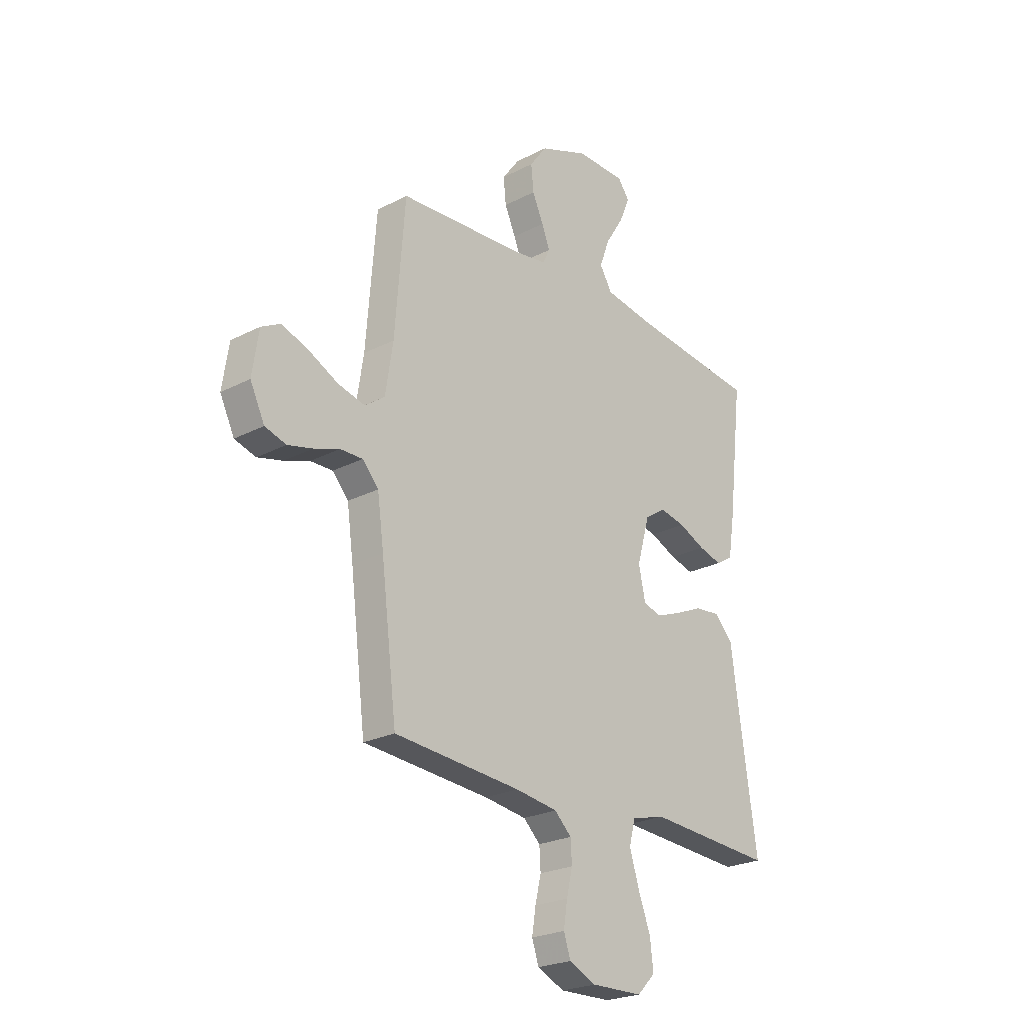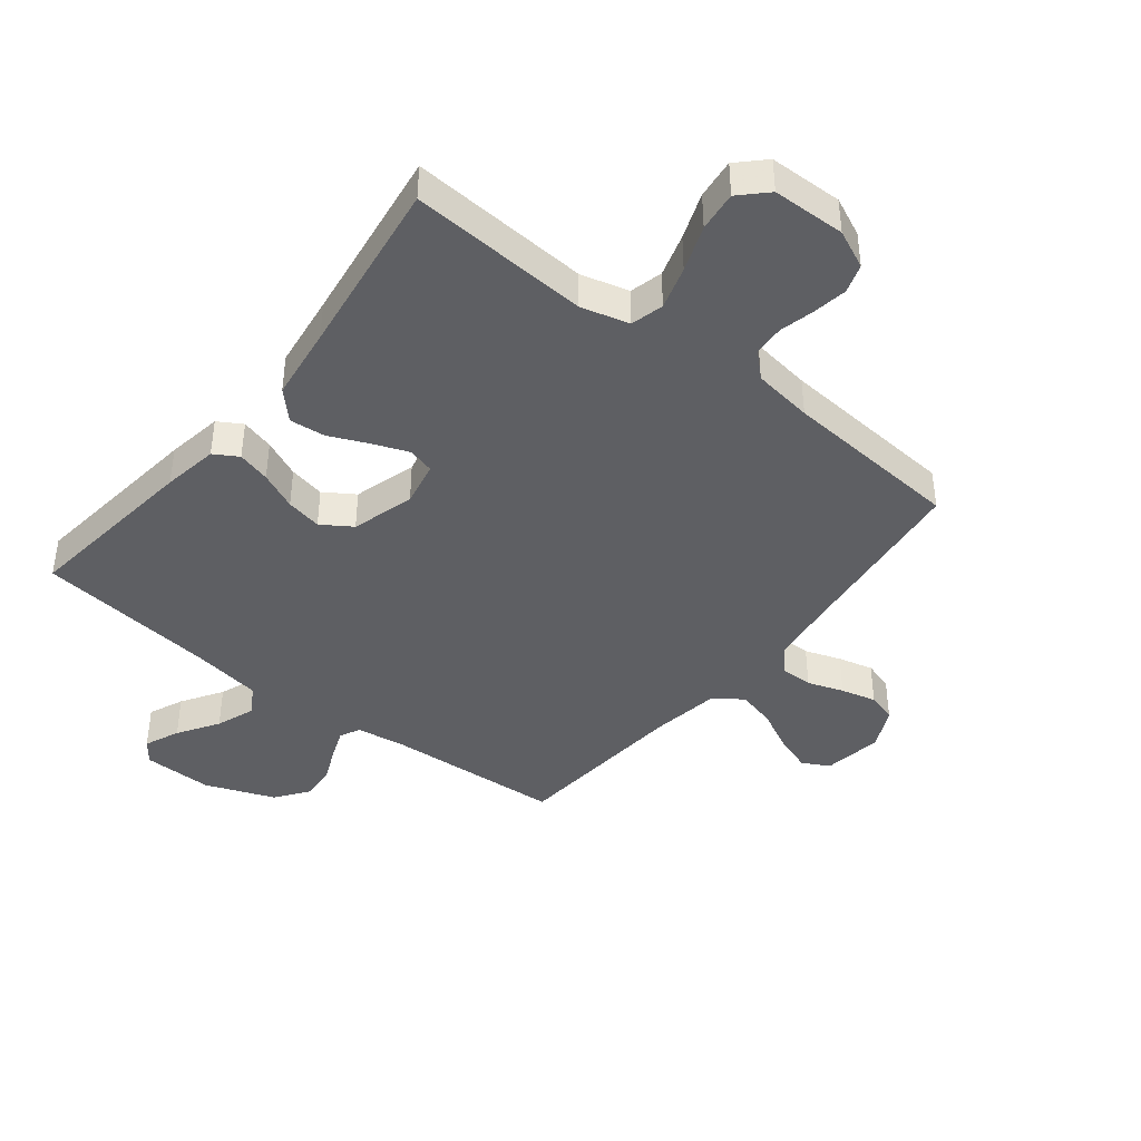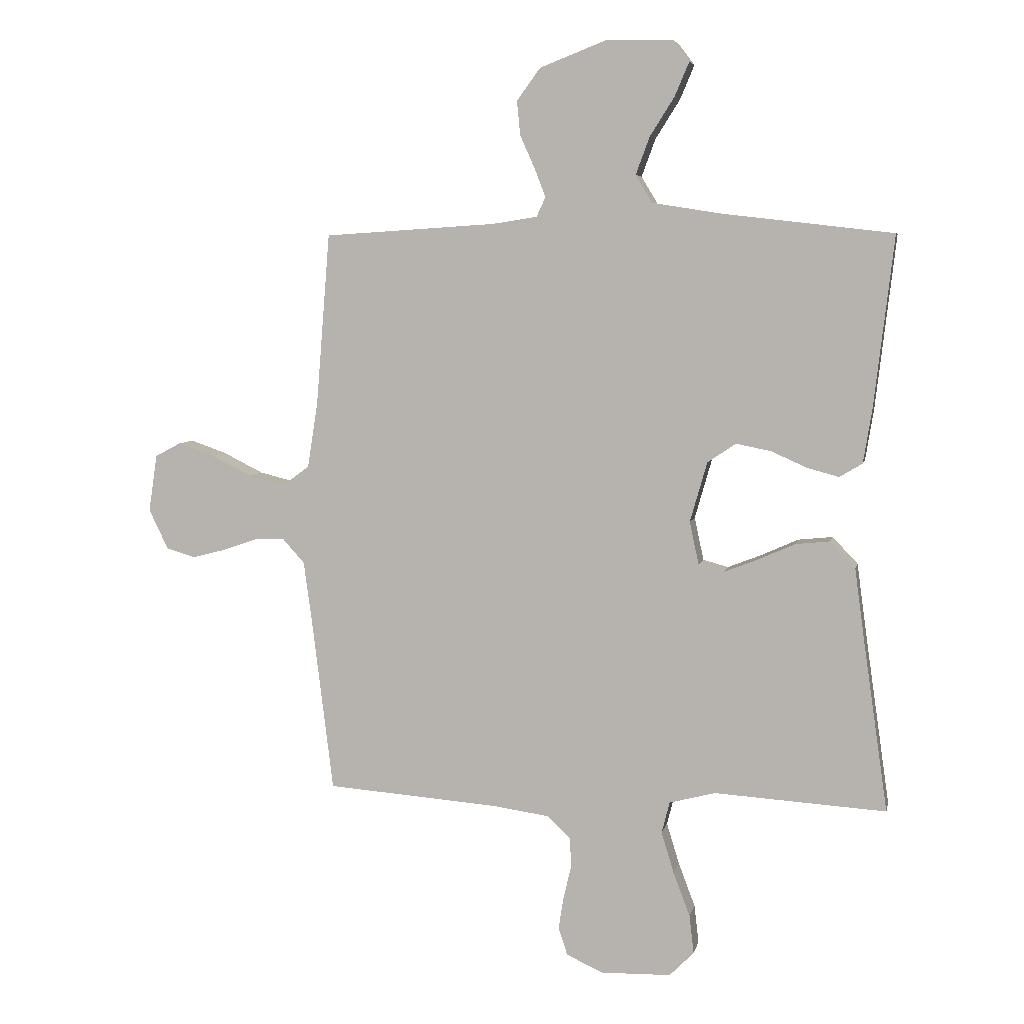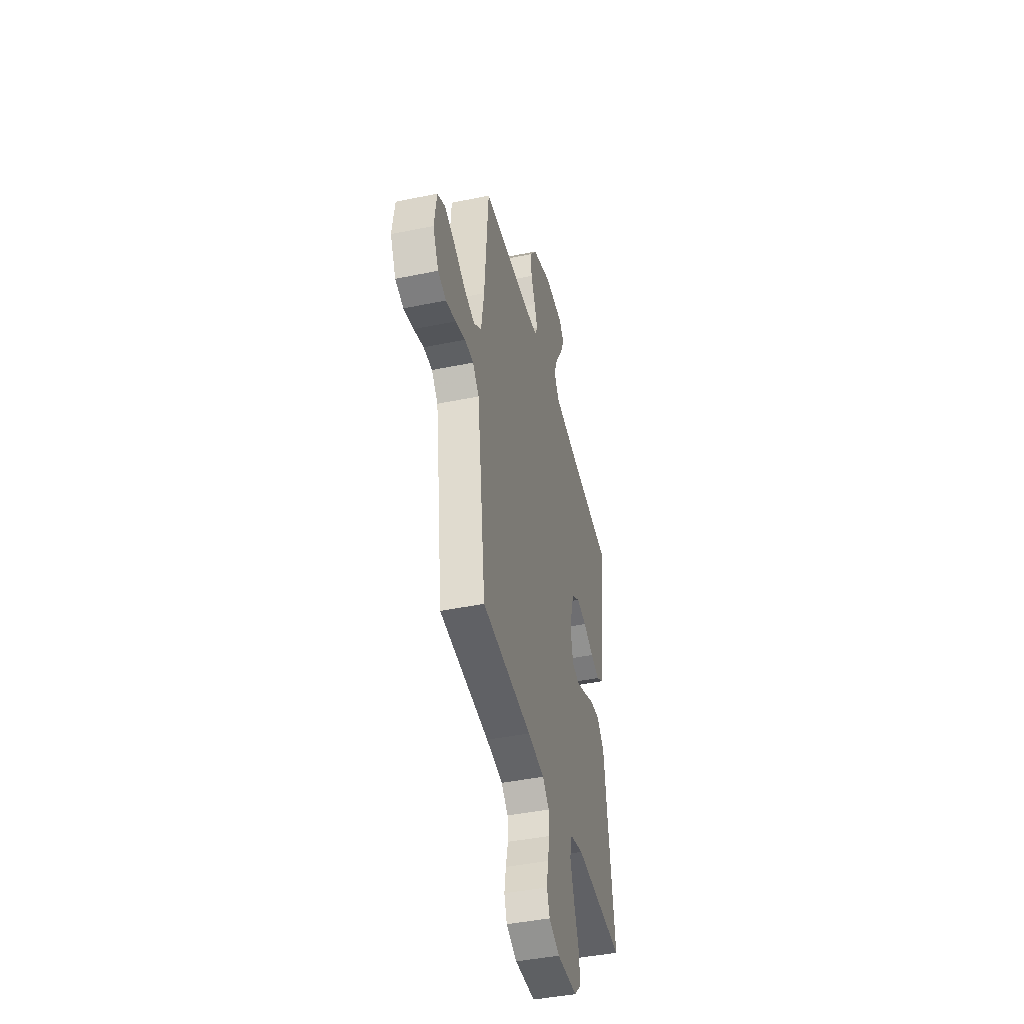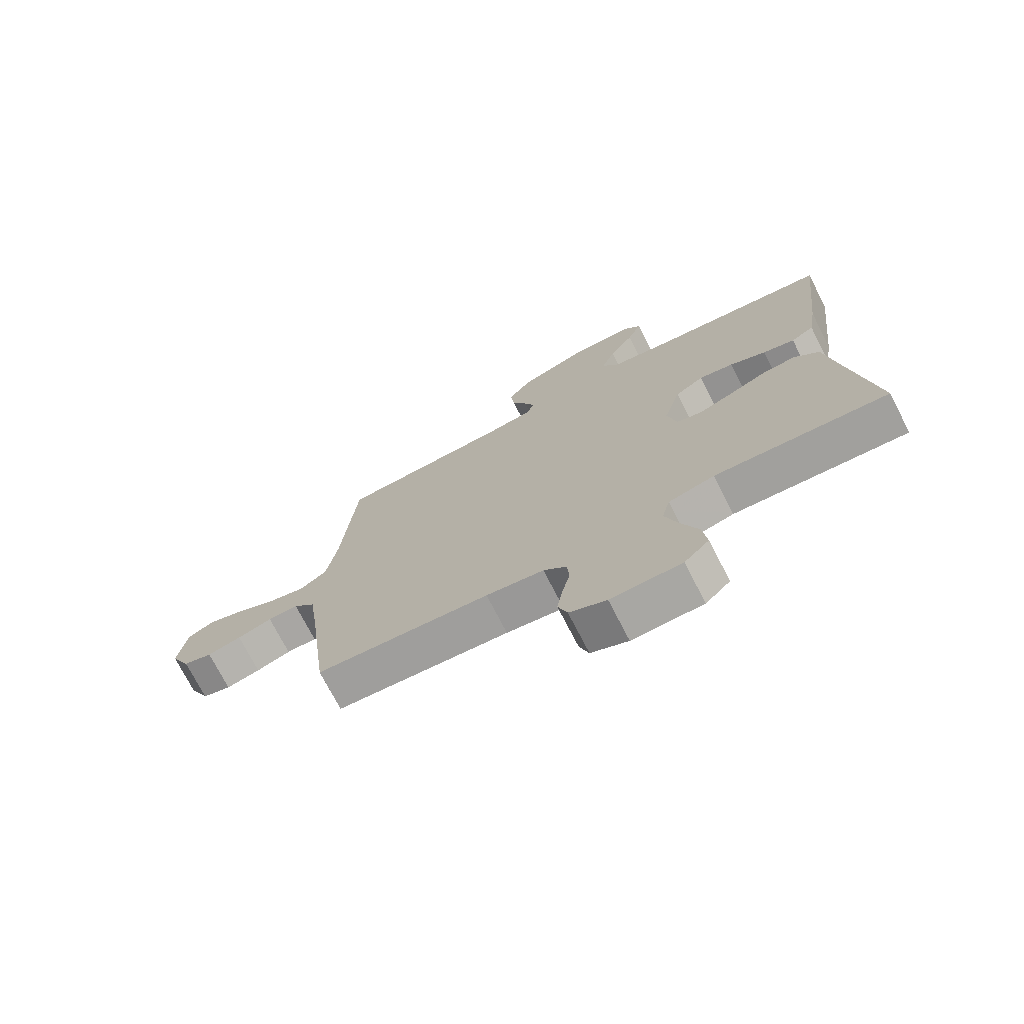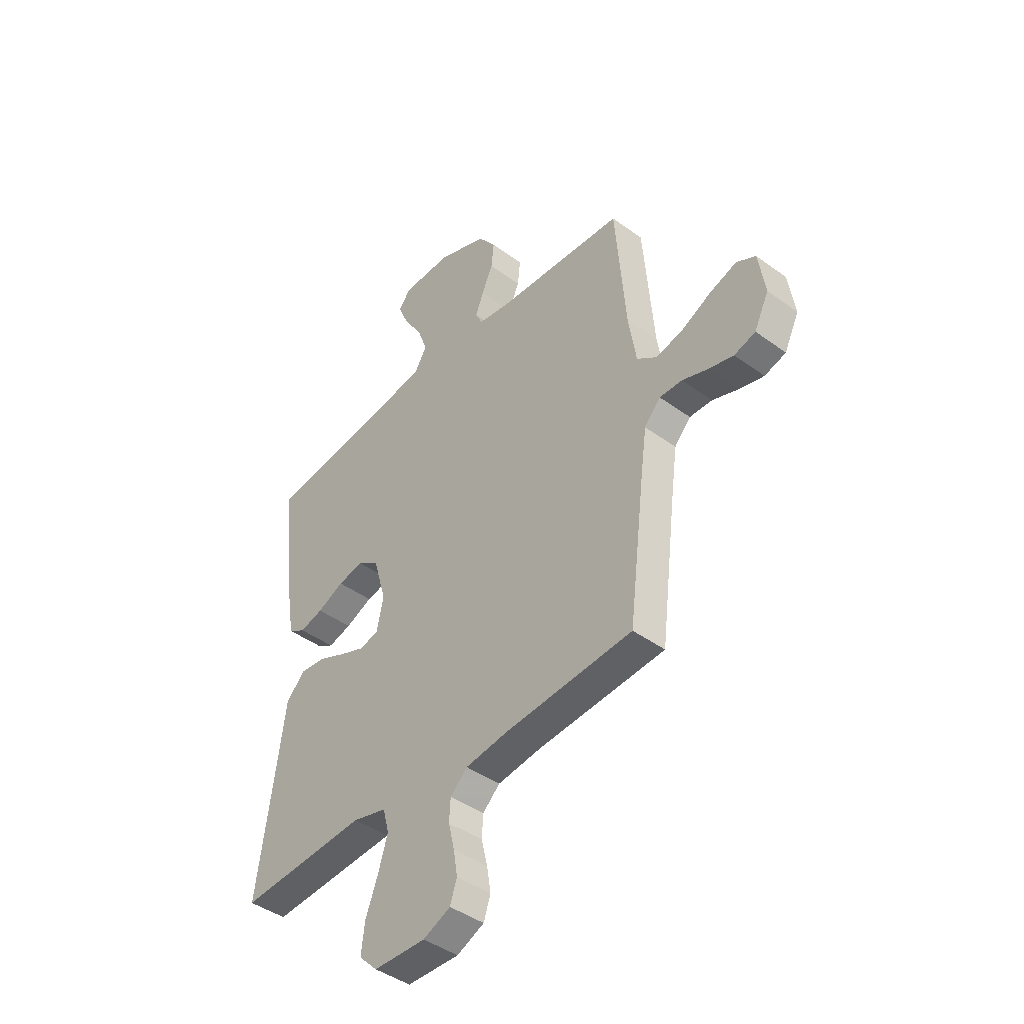
<metadata>
{"format":"obj","ext":"obj","renderer":"f3d","projection":"perspective","resolution":1024,"background":"white","views":[{"elev":-24.0,"azim":-49.2,"up":"+Z"},{"elev":-41.3,"azim":141.5,"up":"+Y"},{"elev":5.8,"azim":11.7,"up":"+Z"},{"elev":-43.7,"azim":-76.4,"up":"+Z"},{"elev":-73.7,"azim":27.2,"up":"+Z"},{"elev":-43.2,"azim":-130.9,"up":"+Z"}]}
</metadata>
<code>
v -0.5 0.07 -0.5
v -0.537 0.07 -0.2
v -0.552 0.07 -0.09
v -0.59 0.07 -0.048
v -0.643 0.07 -0.049
v -0.703 0.07 -0.07
v -0.762 0.07 -0.085
v -0.812 0.07 -0.07
v -0.846 0.07 0
v -0.831 0.07 0.1
v -0.786 0.07 0.124
v -0.723 0.07 0.102
v -0.653 0.07 0.067
v -0.589 0.07 0.051
v -0.542 0.07 0.085
v -0.524 0.07 0.2
v -0.5 0.07 0.5
v -0.2 0.07 0.519
v -0.122 0.07 0.531
v -0.106 0.07 0.565
v -0.125 0.07 0.614
v -0.151 0.07 0.672
v -0.157 0.07 0.732
v -0.116 0.07 0.788
v 0 0.07 0.833
v 0.117 0.07 0.831
v 0.145 0.07 0.794
v 0.12 0.07 0.735
v 0.077 0.07 0.667
v 0.053 0.07 0.602
v 0.082 0.07 0.554
v 0.2 0.07 0.535
v 0.5 0.07 0.5
v 0.465 0.07 0.2
v 0.45 0.07 0.107
v 0.41 0.07 0.083
v 0.355 0.07 0.098
v 0.292 0.07 0.126
v 0.232 0.07 0.138
v 0.182 0.07 0.105
v 0.152 0.07 0
v 0.168 0.07 -0.075
v 0.212 0.07 -0.087
v 0.271 0.07 -0.064
v 0.336 0.07 -0.035
v 0.396 0.07 -0.029
v 0.44 0.07 -0.075
v 0.457 0.07 -0.2
v 0.5 0.07 -0.5
v 0.2 0.07 -0.481
v 0.12 0.07 -0.502
v 0.106 0.07 -0.557
v 0.128 0.07 -0.629
v 0.157 0.07 -0.706
v 0.165 0.07 -0.773
v 0.122 0.07 -0.816
v 0 0.07 -0.819
v -0.064 0.07 -0.79
v -0.08 0.07 -0.742
v -0.071 0.07 -0.685
v -0.057 0.07 -0.626
v -0.06 0.07 -0.575
v -0.1 0.07 -0.537
v -0.2 0.07 -0.523
v -0.5 0 -0.5
v -0.537 0 -0.2
v -0.552 0 -0.09
v -0.59 0 -0.048
v -0.643 0 -0.049
v -0.703 0 -0.07
v -0.762 0 -0.085
v -0.812 0 -0.07
v -0.846 0 0
v -0.831 0 0.1
v -0.786 0 0.124
v -0.723 0 0.102
v -0.653 0 0.067
v -0.589 0 0.051
v -0.542 0 0.085
v -0.524 0 0.2
v -0.5 0 0.5
v -0.2 0 0.519
v -0.122 0 0.531
v -0.106 0 0.565
v -0.125 0 0.614
v -0.151 0 0.672
v -0.157 0 0.732
v -0.116 0 0.788
v 0 0 0.833
v 0.117 0 0.831
v 0.145 0 0.794
v 0.12 0 0.735
v 0.077 0 0.667
v 0.053 0 0.602
v 0.082 0 0.554
v 0.2 0 0.535
v 0.5 0 0.5
v 0.465 0 0.2
v 0.45 0 0.107
v 0.41 0 0.083
v 0.355 0 0.098
v 0.292 0 0.126
v 0.232 0 0.138
v 0.182 0 0.105
v 0.152 0 0
v 0.168 0 -0.075
v 0.212 0 -0.087
v 0.271 0 -0.064
v 0.336 0 -0.035
v 0.396 0 -0.029
v 0.44 0 -0.075
v 0.457 0 -0.2
v 0.5 0 -0.5
v 0.2 0 -0.481
v 0.12 0 -0.502
v 0.106 0 -0.557
v 0.128 0 -0.629
v 0.157 0 -0.706
v 0.165 0 -0.773
v 0.122 0 -0.816
v 0 0 -0.819
v -0.064 0 -0.79
v -0.08 0 -0.742
v -0.071 0 -0.685
v -0.057 0 -0.626
v -0.06 0 -0.575
v -0.1 0 -0.537
v -0.2 0 -0.523
f 58 59 60 61
f 56 57 58 61
f 56 61 62
f 53 54 55 56
f 52 53 56 62
f 51 52 62 63
f 48 49 50
f 44 45 46 47
f 43 44 47 48
f 42 43 48 50
f 35 36 37 38
f 35 38 39
f 32 33 34 35
f 31 32 35 39
f 30 31 39 40
f 26 27 28 29
f 26 29 30
f 25 26 30
f 24 25 30
f 21 22 23 24
f 20 21 24 30
f 19 20 30 40
f 16 17 18
f 15 16 18 19
f 10 11 12 13
f 10 13 14
f 9 10 14
f 8 9 14
f 5 6 7 8
f 5 8 14
f 4 5 14 15
f 64 1 2
f 64 2 3
f 63 64 3
f 41 42 50 51
f 41 51 63 3
f 15 19 40 41
f 3 4 15 41
f 125 124 123 122
f 125 122 121 120
f 126 125 120
f 120 119 118 117
f 126 120 117 116
f 127 126 116 115
f 114 113 112
f 111 110 109 108
f 112 111 108 107
f 114 112 107 106
f 102 101 100 99
f 103 102 99
f 99 98 97 96
f 103 99 96 95
f 104 103 95 94
f 93 92 91 90
f 94 93 90
f 94 90 89
f 94 89 88
f 88 87 86 85
f 94 88 85 84
f 104 94 84 83
f 82 81 80
f 83 82 80 79
f 77 76 75 74
f 78 77 74
f 78 74 73
f 78 73 72
f 72 71 70 69
f 78 72 69
f 79 78 69 68
f 66 65 128
f 67 66 128
f 67 128 127
f 115 114 106 105
f 67 127 115 105
f 105 104 83 79
f 105 79 68 67
f 1 65 66 2
f 2 66 67 3
f 3 67 68 4
f 4 68 69 5
f 5 69 70 6
f 6 70 71 7
f 7 71 72 8
f 8 72 73 9
f 9 73 74 10
f 10 74 75 11
f 11 75 76 12
f 12 76 77 13
f 13 77 78 14
f 14 78 79 15
f 15 79 80 16
f 16 80 81 17
f 17 81 82 18
f 18 82 83 19
f 19 83 84 20
f 20 84 85 21
f 21 85 86 22
f 22 86 87 23
f 23 87 88 24
f 24 88 89 25
f 25 89 90 26
f 26 90 91 27
f 27 91 92 28
f 28 92 93 29
f 29 93 94 30
f 30 94 95 31
f 31 95 96 32
f 32 96 97 33
f 33 97 98 34
f 34 98 99 35
f 35 99 100 36
f 36 100 101 37
f 37 101 102 38
f 38 102 103 39
f 39 103 104 40
f 40 104 105 41
f 41 105 106 42
f 42 106 107 43
f 43 107 108 44
f 44 108 109 45
f 45 109 110 46
f 46 110 111 47
f 47 111 112 48
f 48 112 113 49
f 49 113 114 50
f 50 114 115 51
f 51 115 116 52
f 52 116 117 53
f 53 117 118 54
f 54 118 119 55
f 55 119 120 56
f 56 120 121 57
f 57 121 122 58
f 58 122 123 59
f 59 123 124 60
f 60 124 125 61
f 61 125 126 62
f 62 126 127 63
f 63 127 128 64
f 64 128 65 1

</code>
